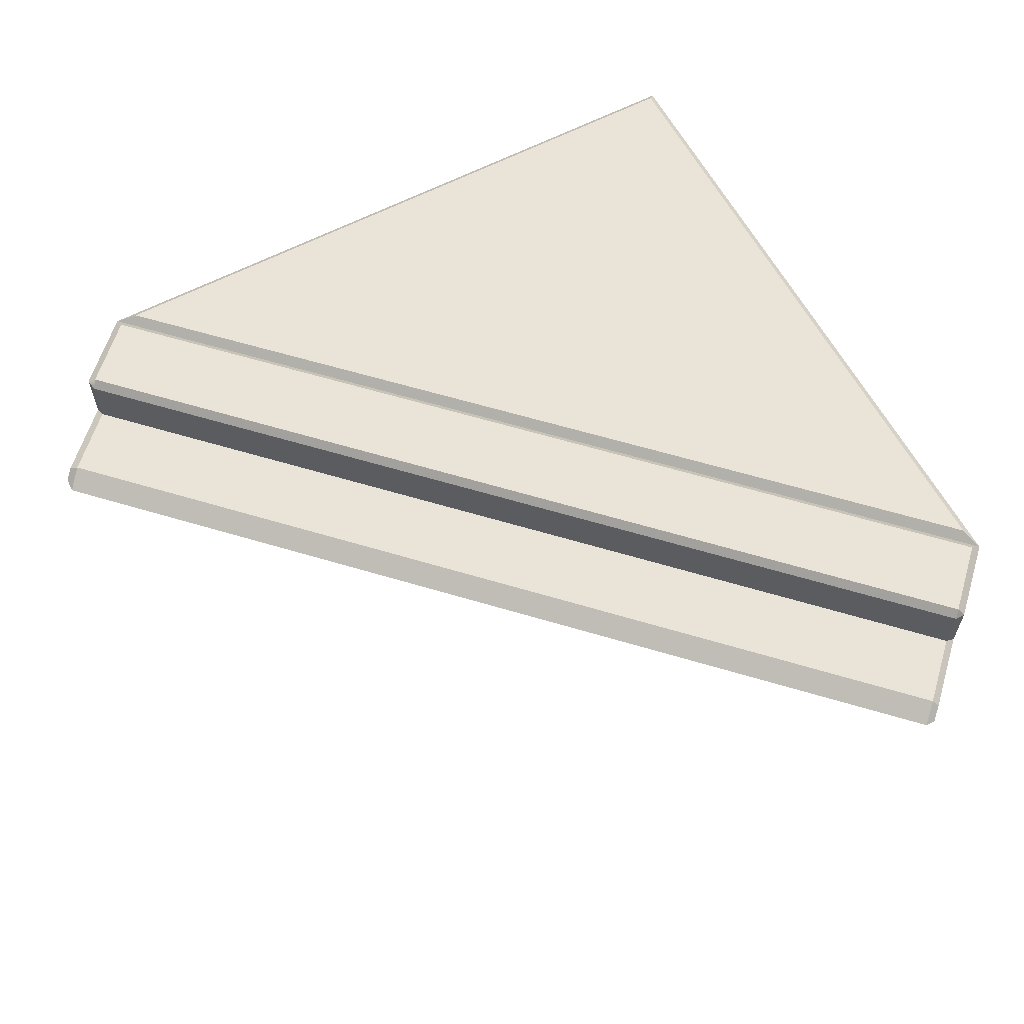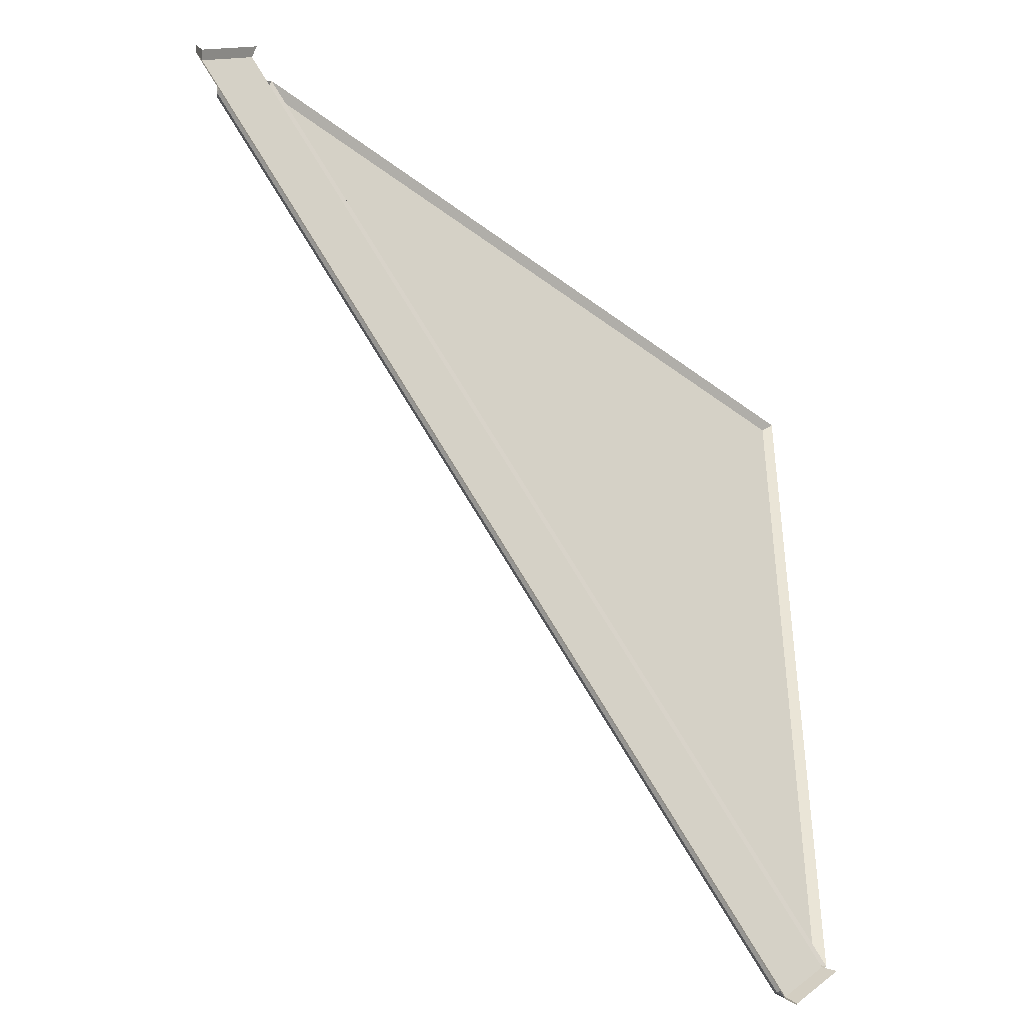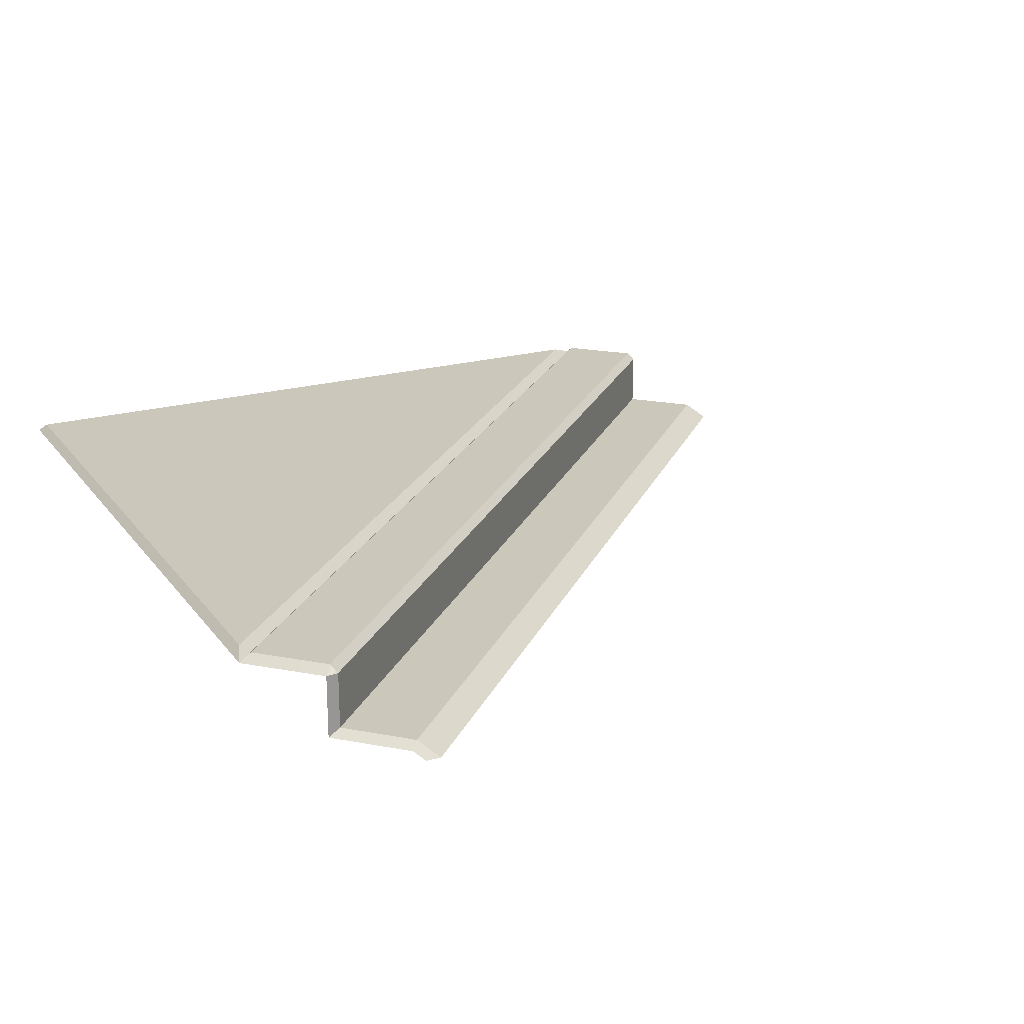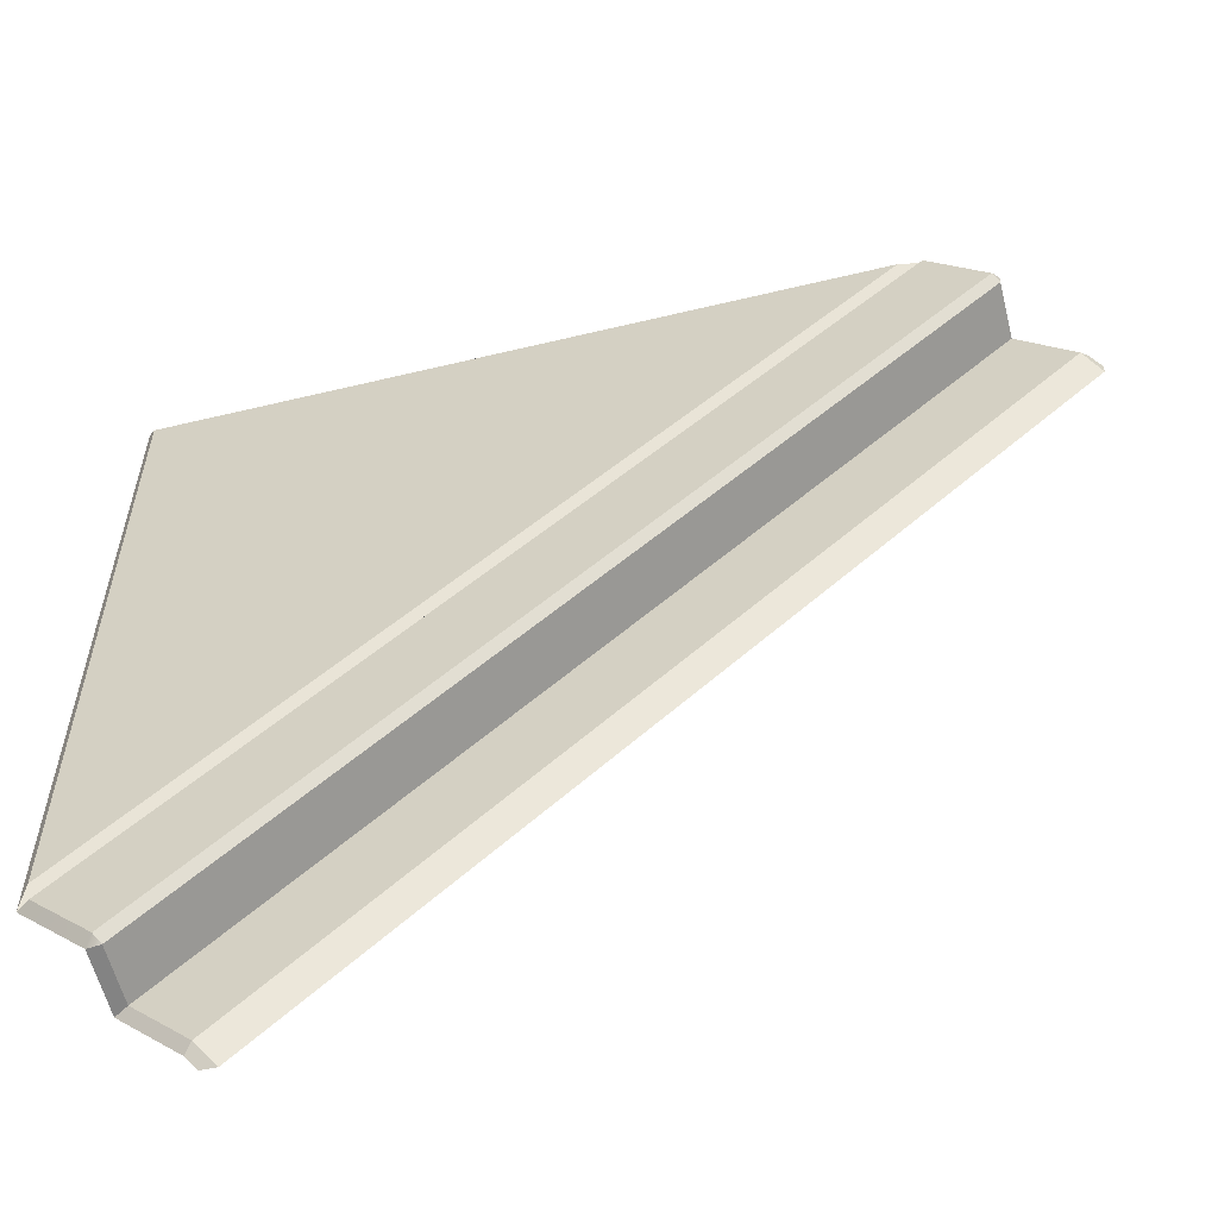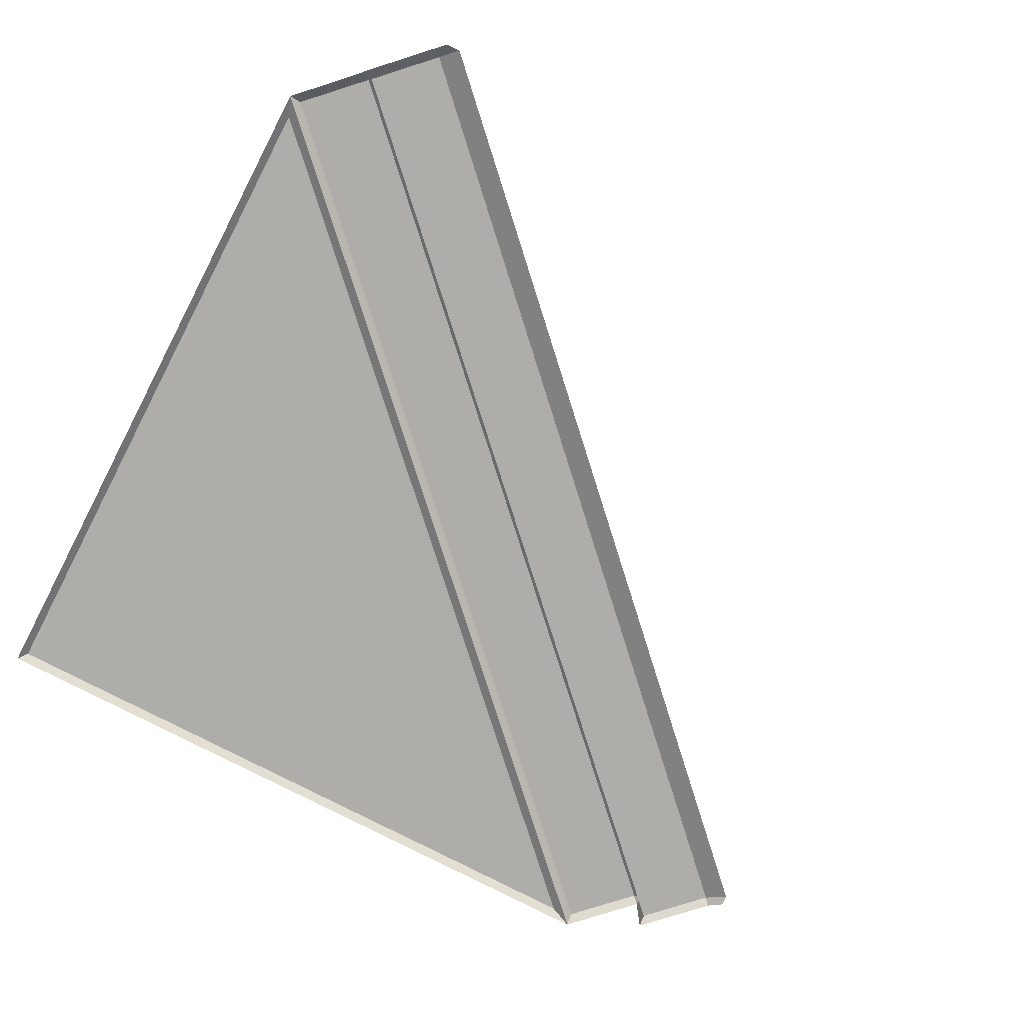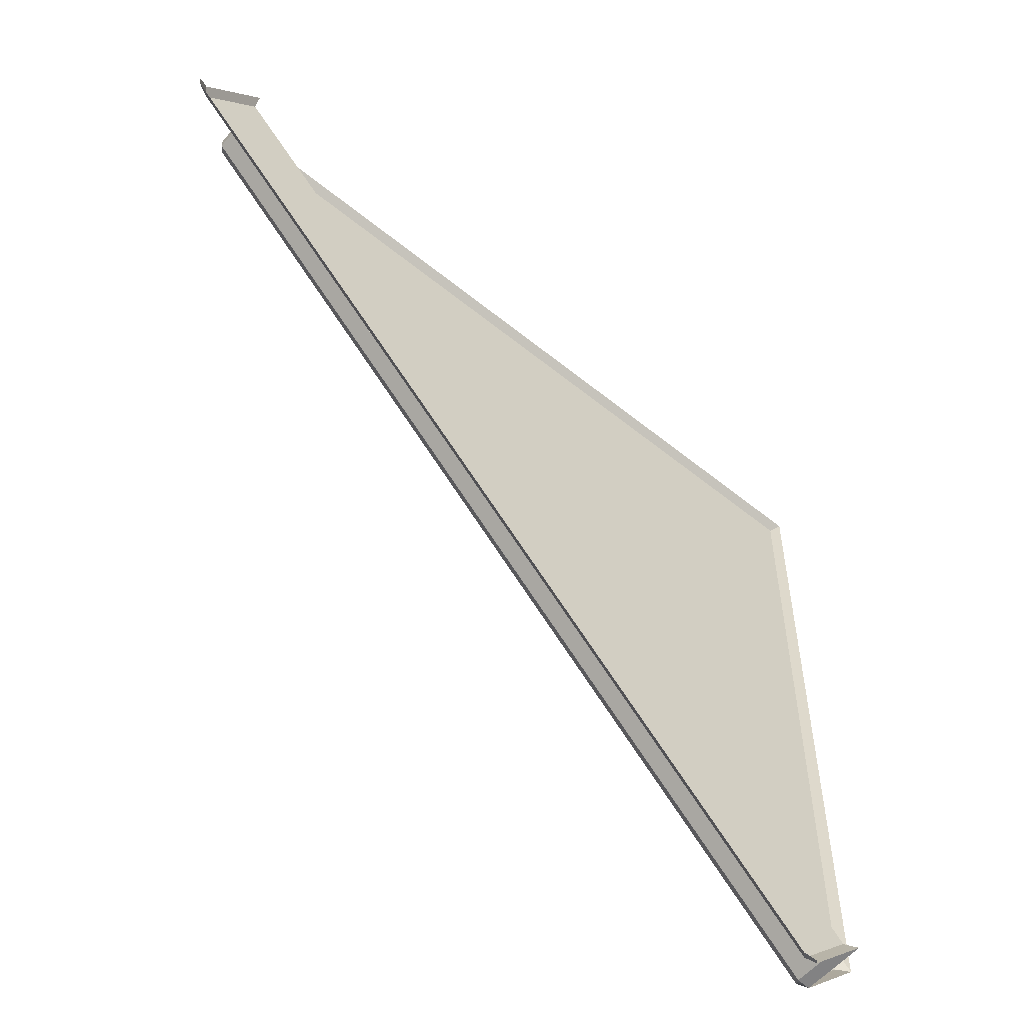
<metadata>
{"format":"obj","ext":"obj","renderer":"f3d","projection":"perspective","resolution":1024,"background":"white","views":[{"elev":61.2,"azim":-118.0,"up":"+Y"},{"elev":-43.2,"azim":-42.1,"up":"+Z"},{"elev":21.6,"azim":153.6,"up":"+Y"},{"elev":-58.7,"azim":-166.1,"up":"+Z"},{"elev":-77.2,"azim":152.6,"up":"+Y"},{"elev":-56.6,"azim":-40.4,"up":"+Z"}]}
</metadata>
<code>
g default
v -0.9698 0.1077 -0.01077
v -1.001 0.09692 0.000172
v -0.01077 0.1077 -0.9715
v 0.000172 0.09692 -1.001
v -0.01077 0.1077 -0.01077
v 0 0.09692 0
v -0.08501 0.09692 -1.086
v -1.086 0.09692 -0.08522
v -1.086 0.01096 -0.08522
v -0.08501 0.01053 -1.086
v -0.1785 0 -1.18
v -1.183 0 -0.1824
v -1.168 0.01096 -0.1667
v -0.1665 0.01053 -1.168
v -0.094 0.1077 -1.077
v -0.01656 0.1077 -0.9993
v -0.1989 0 -1.181
v -0.1762 0.01974 -1.158
v -0.1021 0.01974 -1.084
v -1.086 0.09692 -0.09995
v -1.078 0.1077 -0.0927
v -1.001 0.1077 -0.01526
v -1.183 0 -0.1968
v -1.16 0.01974 -0.1741
v -1.086 0.01974 -0.09995
v -0.1019 0.09692 -1.084
g mesh_Paving_Straight45 Modular_PavementEXPORT
f 1 2 6 5
f 4 3 5 6
f 3 1 5
f 3 4 2 1
f 11 17 18 14
f 7 15 16 4
f 7 10 19 26
f 19 10 14 18
f 15 26 20 21
f 16 15 21 22
f 4 16 22 2
f 18 17 23 24
f 25 19 18 24
f 26 19 25 20
f 21 20 8
f 8 2 22 21
f 24 23 12 13
f 9 25 24 13
f 20 25 9 8
f 15 7 26

</code>
